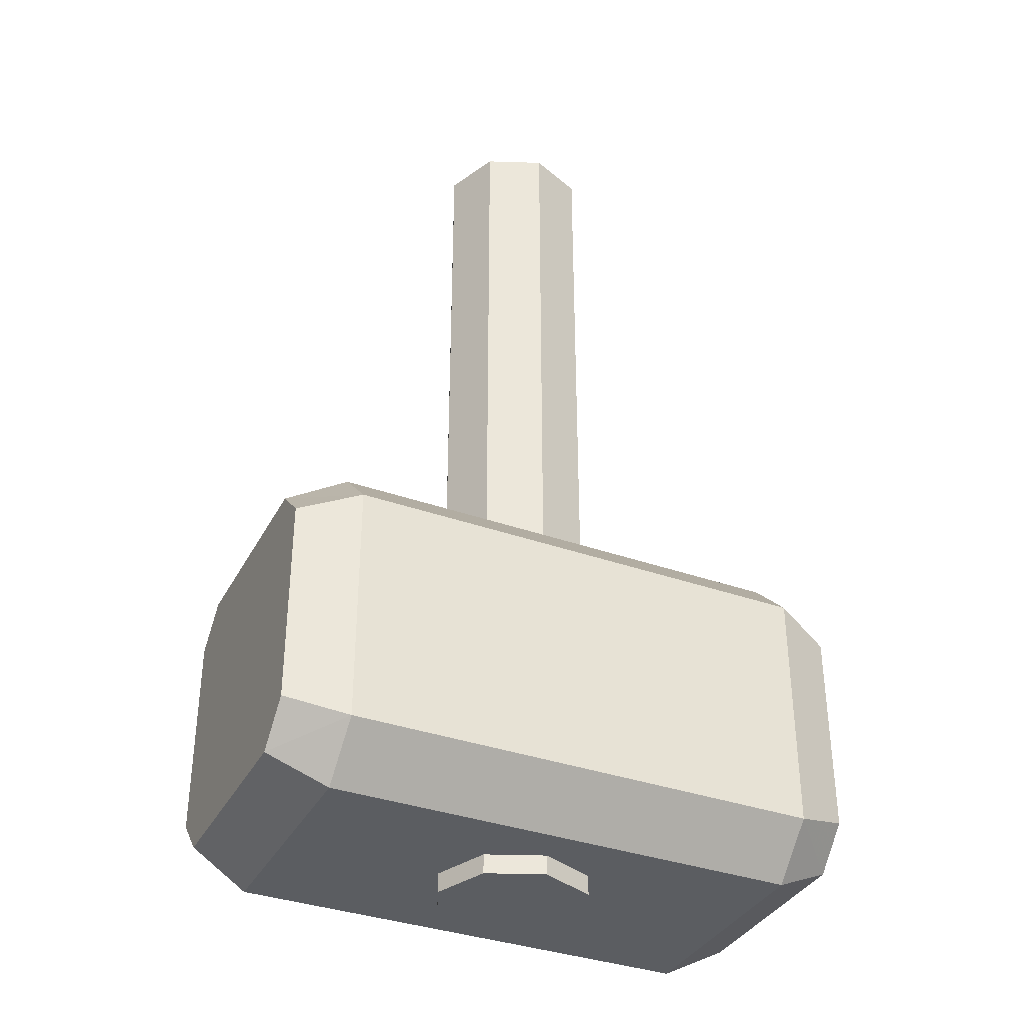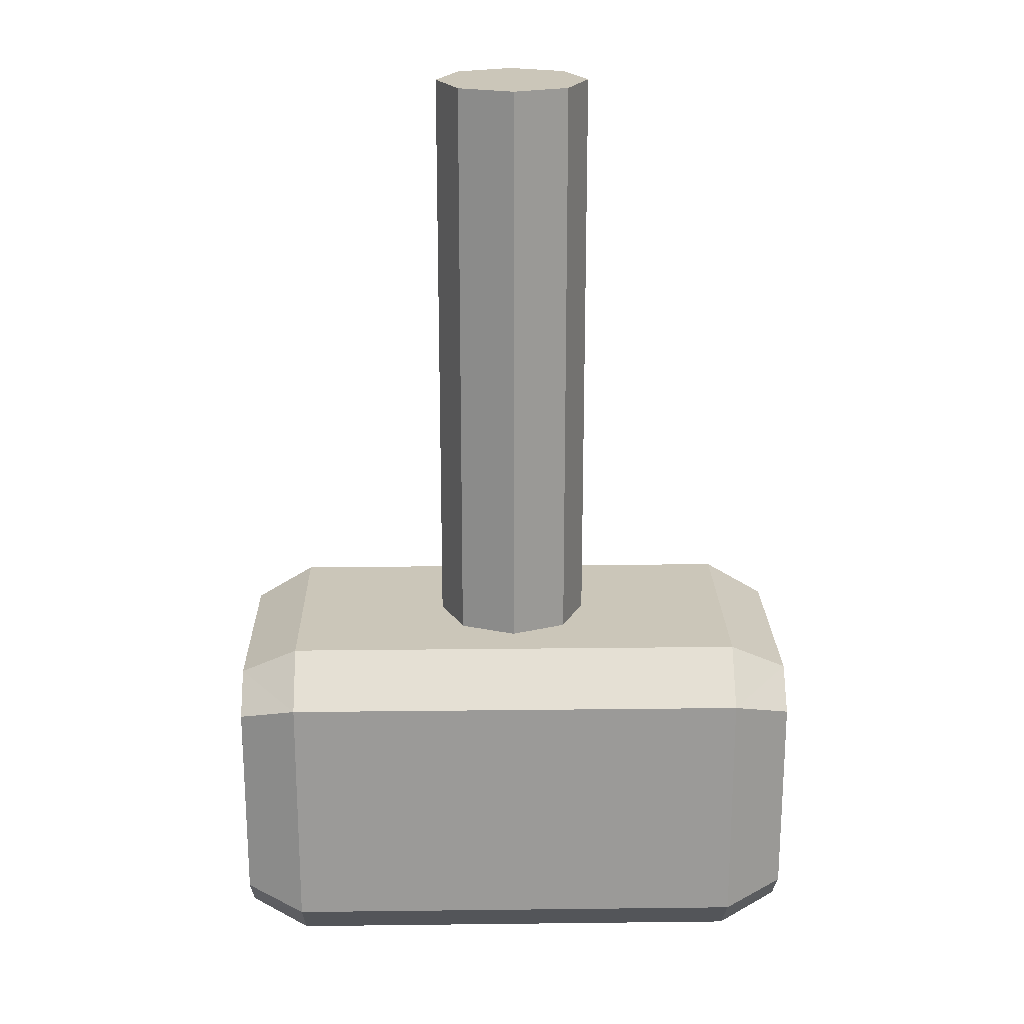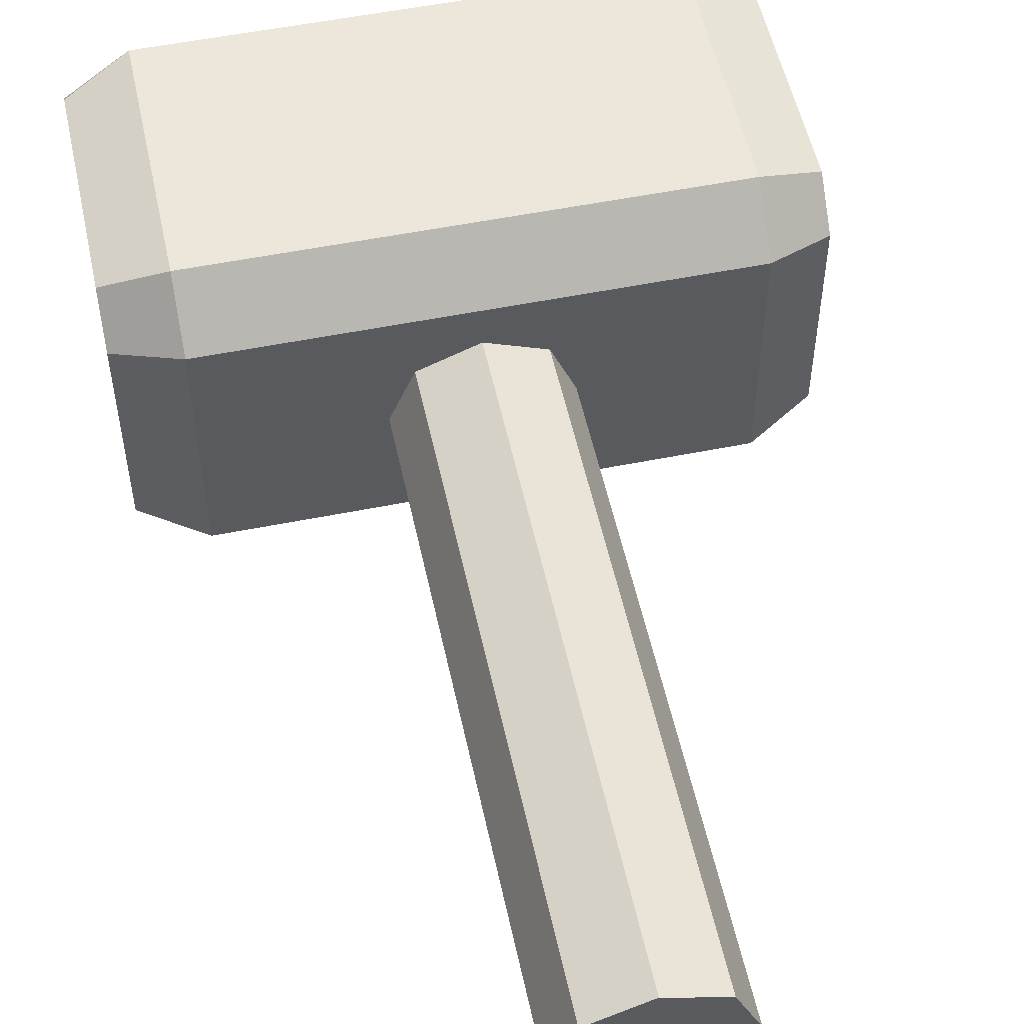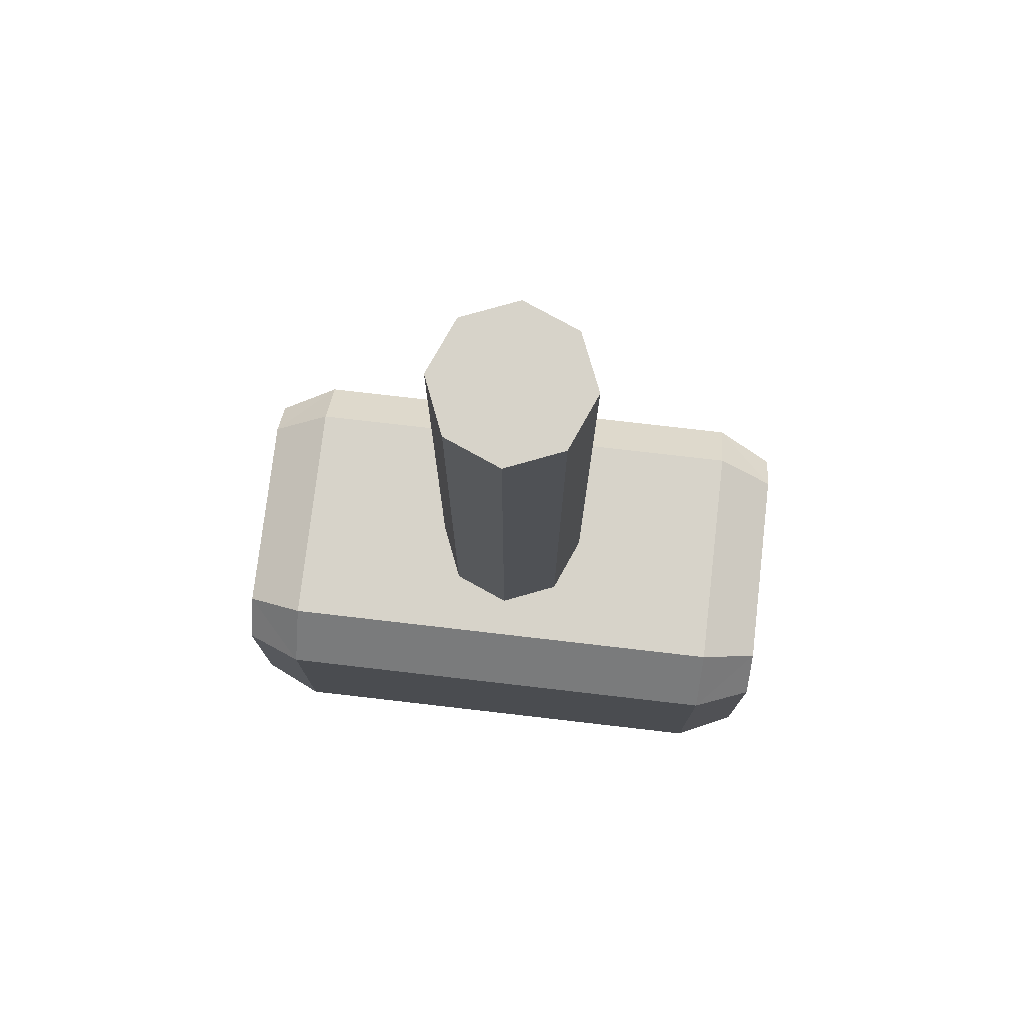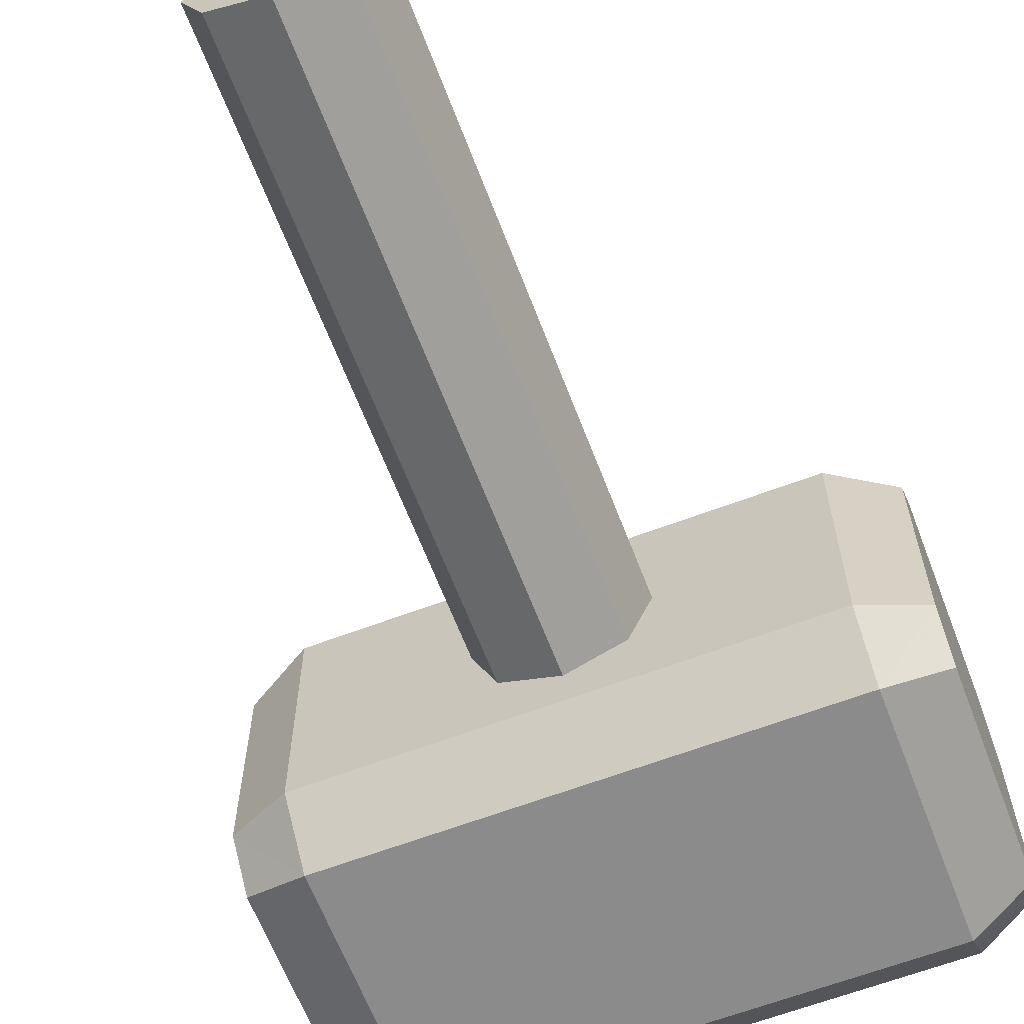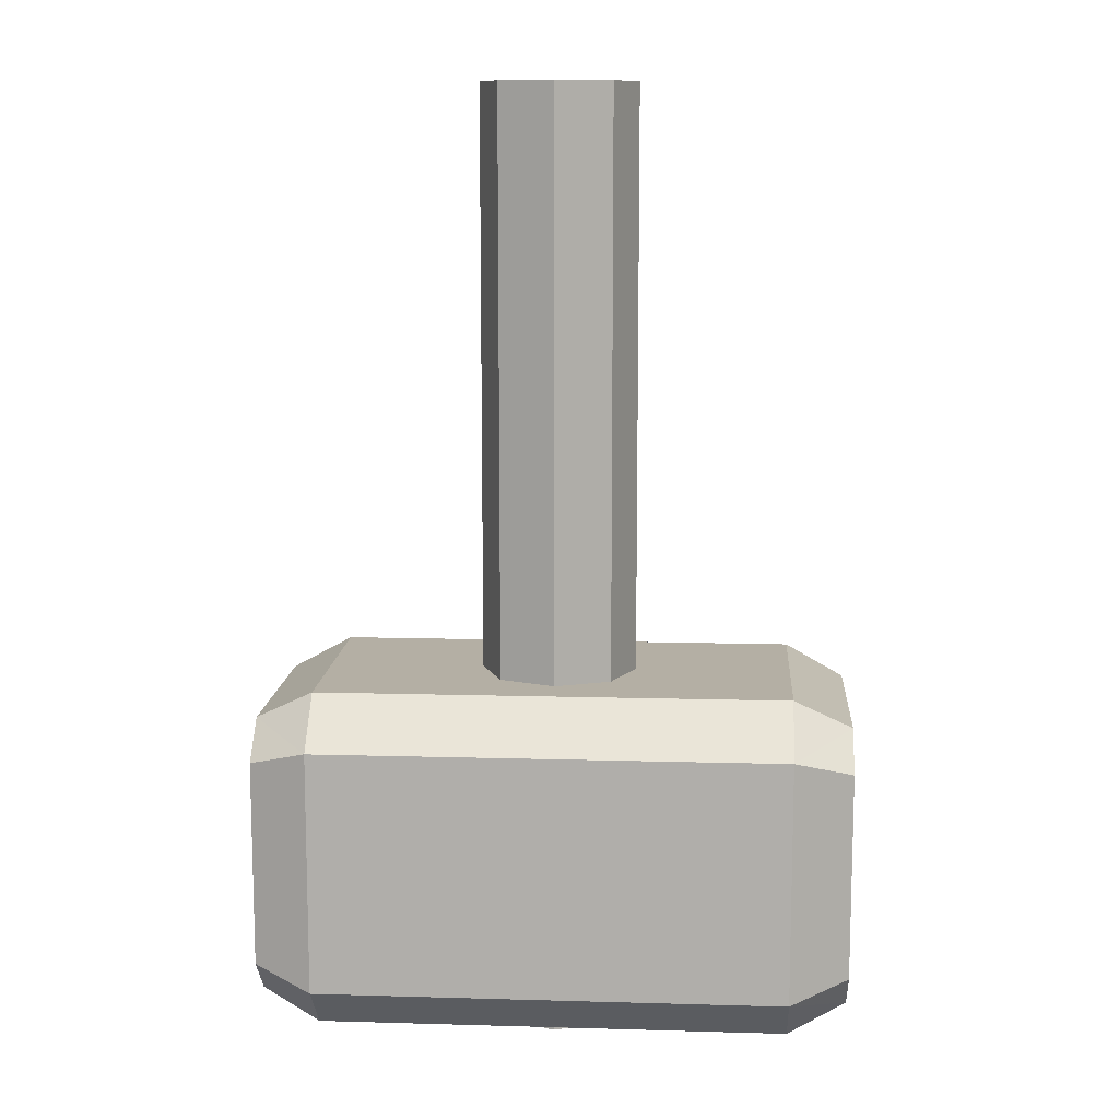
<metadata>
{"format":"obj","ext":"obj","renderer":"f3d","projection":"perspective","resolution":1024,"background":"white","views":[{"elev":-36.1,"azim":-24.9,"up":"+Y"},{"elev":20.8,"azim":178.8,"up":"+Y"},{"elev":53.9,"azim":167.9,"up":"+Z"},{"elev":76.2,"azim":6.6,"up":"+Y"},{"elev":-63.8,"azim":-159.1,"up":"+Z"},{"elev":11.3,"azim":-176.0,"up":"+Y"}]}
</metadata>
<code>
v 0 1.1 0
v 0.2 1.1 0
v 0.1414 1.1 -0.1414
v 0 1.1 0
v 0.1414 1.1 -0.1414
v 0 1.1 -0.2
v 0 1.1 0
v 0 1.1 -0.2
v -0.1414 1.1 -0.1414
v 0 1.1 0
v -0.1414 1.1 -0.1414
v -0.2 1.1 0
v 0 1.1 0
v -0.2 1.1 0
v -0.1414 1.1 0.1414
v 0 1.1 0
v -0.1414 1.1 0.1414
v 0 1.1 0.2
v 0 1.1 0
v 0 1.1 0.2
v 0.1414 1.1 0.1414
v 0 1.1 0
v 0.1414 1.1 0.1414
v 0.2 1.1 0
v 0.1414 1.1 -0.1414
v 0.2 1.1 0
v 0.2 -0.4 0
v 0.1414 -0.4 -0.1414
v 0 1.1 -0.2
v 0.1414 1.1 -0.1414
v 0.1414 -0.4 -0.1414
v 0 -0.4 -0.2
v -0.1414 1.1 -0.1414
v 0 1.1 -0.2
v 0 -0.4 -0.2
v -0.1414 -0.4 -0.1414
v -0.2 1.1 0
v -0.1414 1.1 -0.1414
v -0.1414 -0.4 -0.1414
v -0.2 -0.4 0
v -0.1414 1.1 0.1414
v -0.2 1.1 0
v -0.2 -0.4 0
v -0.1414 -0.4 0.1414
v 0 1.1 0.2
v -0.1414 1.1 0.1414
v -0.1414 -0.4 0.1414
v 0 -0.4 0.2
v 0.1414 1.1 0.1414
v 0 1.1 0.2
v 0 -0.4 0.2
v 0.1414 -0.4 0.1414
v 0.2 1.1 0
v 0.1414 1.1 0.1414
v 0.1414 -0.4 0.1414
v 0.2 -0.4 0
v 0.2 -0.4 -0.2
v 0.1414 -0.4 -0.1414
v 0.2 -0.4 0
v 0.2 -0.4 -0.2
v 0 -0.4 -0.2
v 0.1414 -0.4 -0.1414
v -0.2 -0.4 -0.2
v -0.1414 -0.4 -0.1414
v 0 -0.4 -0.2
v -0.2 -0.4 -0.2
v -0.2 -0.4 0
v -0.1414 -0.4 -0.1414
v -0.2 -0.4 0.2
v -0.1414 -0.4 0.1414
v -0.2 -0.4 0
v -0.2 -0.4 0.2
v 0 -0.4 0.2
v -0.1414 -0.4 0.1414
v 0.2 -0.4 0.2
v 0.1414 -0.4 0.1414
v 0 -0.4 0.2
v 0.2 -0.4 0.2
v 0.2 -0.4 0
v 0.1414 -0.4 0.1414
v -0.6 -0.4 0.3
v -0.2 -0.4 0.2
v -0.2 -0.4 -0.2
v -0.6 -0.4 -0.3
v 0.6 -0.4 0.3
v 0.2 -0.4 0.2
v -0.2 -0.4 0.2
v -0.6 -0.4 0.3
v 0.6 -0.4 -0.3
v 0.2 -0.4 -0.2
v 0.2 -0.4 0.2
v 0.6 -0.4 0.3
v -0.6 -0.4 -0.3
v -0.2 -0.4 -0.2
v 0.2 -0.4 -0.2
v 0.6 -0.4 -0.3
v -0.6 -0.4 0.3
v -0.6 -0.4 -0.3
v -0.75 -0.4765 -0.265
v -0.75 -0.4765 0.265
v -0.6 -0.525 0.425
v -0.6 -0.4 0.3
v -0.75 -0.4765 0.265
v -0.75 -0.57 0.36
v 0.6 -0.525 0.425
v 0.6 -0.4 0.3
v -0.6 -0.4 0.3
v -0.6 -0.525 0.425
v 0.6 -0.4 -0.3
v 0.6 -0.525 -0.425
v -0.6 -0.525 -0.425
v -0.6 -0.4 -0.3
v 0.6 -1.275 0.3
v 0.6 -1.15 0.425
v -0.6 -1.15 0.425
v -0.6 -1.275 0.3
v 0.6 -1.15 -0.425
v 0.6 -1.275 -0.3
v -0.6 -1.275 -0.3
v -0.6 -1.15 -0.425
v 0.75 -0.4765 0.265
v 0.6 -0.4 0.3
v 0.6 -0.525 0.425
v 0.75 -0.57 0.36
v 0.75 -0.4765 0.265
v 0.75 -0.4765 -0.265
v 0.6 -0.4 -0.3
v 0.6 -0.4 0.3
v 0.6 -0.525 -0.425
v 0.6 -0.4 -0.3
v 0.75 -0.4765 -0.265
v 0.75 -0.57 -0.36
v -0.6 -0.525 -0.425
v -0.75 -0.57 -0.36
v -0.75 -0.4765 -0.265
v -0.6 -0.4 -0.3
v -0.75 -1.1 0.36
v -0.6 -1.15 0.425
v -0.6 -0.525 0.425
v -0.75 -0.57 0.36
v -0.6 -1.15 0.425
v -0.75 -1.1 0.36
v -0.75 -1.2 0.265
v -0.6 -1.275 0.3
v -0.6 -1.275 -0.3
v -0.6 -1.275 0.3
v -0.75 -1.2 0.265
v -0.75 -1.2 -0.265
v -0.75 -1.2 -0.265
v -0.75 -1.1 -0.36
v -0.6 -1.15 -0.425
v -0.6 -1.275 -0.3
v -0.75 -0.57 -0.36
v -0.6 -0.525 -0.425
v -0.6 -1.15 -0.425
v -0.75 -1.1 -0.36
v 0.75 -0.57 0.36
v 0.6 -0.525 0.425
v 0.6 -1.15 0.425
v 0.75 -1.1 0.36
v 0.6 -1.15 0.425
v 0.6 -1.275 0.3
v 0.75 -1.2 0.265
v 0.75 -1.1 0.36
v 0.75 -1.2 -0.265
v 0.75 -1.2 0.265
v 0.6 -1.275 0.3
v 0.6 -1.275 -0.3
v 0.75 -1.2 -0.265
v 0.6 -1.275 -0.3
v 0.6 -1.15 -0.425
v 0.75 -1.1 -0.36
v 0.75 -1.1 -0.36
v 0.6 -1.15 -0.425
v 0.6 -0.525 -0.425
v 0.75 -0.57 -0.36
v -0.75 -0.57 -0.36
v -0.75 -0.57 0.36
v -0.75 -0.4765 0.265
v -0.75 -0.4765 -0.265
v -0.75 -1.1 -0.36
v -0.75 -1.1 0.36
v -0.75 -0.57 0.36
v -0.75 -0.57 -0.36
v -0.75 -1.1 0.36
v -0.75 -1.1 -0.36
v -0.75 -1.2 -0.265
v -0.75 -1.2 0.265
v 0.75 -0.57 0.36
v 0.75 -0.57 -0.36
v 0.75 -0.4765 -0.265
v 0.75 -0.4765 0.265
v 0.75 -1.1 0.36
v 0.75 -1.1 -0.36
v 0.75 -0.57 -0.36
v 0.75 -0.57 0.36
v 0.75 -1.1 -0.36
v 0.75 -1.1 0.36
v 0.75 -1.2 0.265
v 0.75 -1.2 -0.265
v -0.6 -1.275 -0.3
v -0.2 -1.275 -0.2
v -0.2 -1.275 0.2
v -0.6 -1.275 0.3
v -0.6 -1.275 0.3
v -0.2 -1.275 0.2
v 0.2 -1.275 0.2
v 0.6 -1.275 0.3
v 0.6 -1.275 0.3
v 0.2 -1.275 0.2
v 0.2 -1.275 -0.2
v 0.6 -1.275 -0.3
v 0.6 -1.275 -0.3
v 0.2 -1.275 -0.2
v -0.2 -1.275 -0.2
v -0.6 -1.275 -0.3
v 0.2 -1.275 0.2
v 0.1414 -1.275 0.1414
v 0.2 -1.275 0
v 0.2 -1.275 0.2
v 0 -1.275 0.2
v 0.1414 -1.275 0.1414
v -0.2 -1.275 0.2
v -0.1414 -1.275 0.1414
v 0 -1.275 0.2
v -0.2 -1.275 0.2
v -0.2 -1.275 0
v -0.1414 -1.275 0.1414
v -0.2 -1.275 -0.2
v -0.1414 -1.275 -0.1414
v -0.2 -1.275 0
v -0.2 -1.275 -0.2
v 0 -1.275 -0.2
v -0.1414 -1.275 -0.1414
v 0.2 -1.275 -0.2
v 0.1414 -1.275 -0.1414
v 0 -1.275 -0.2
v 0.2 -1.275 -0.2
v 0.2 -1.275 0
v 0.1414 -1.275 -0.1414
v 0 -1.325 0
v 0.2 -1.325 0
v 0.1414 -1.325 0.1414
v 0 -1.325 0
v 0.1414 -1.325 0.1414
v 0 -1.325 0.2
v 0 -1.325 0
v 0 -1.325 0.2
v -0.1414 -1.325 0.1414
v 0 -1.325 0
v -0.1414 -1.325 0.1414
v -0.2 -1.325 0
v 0 -1.325 0
v -0.2 -1.325 0
v -0.1414 -1.325 -0.1414
v 0 -1.325 0
v -0.1414 -1.325 -0.1414
v 0 -1.325 -0.2
v 0 -1.325 0
v 0 -1.325 -0.2
v 0.1414 -1.325 -0.1414
v 0 -1.325 0
v 0.1414 -1.325 -0.1414
v 0.2 -1.325 0
v 0.1414 -1.325 0.1414
v 0.2 -1.325 0
v 0.2 -1.275 0
v 0.1414 -1.275 0.1414
v 0 -1.325 0.2
v 0.1414 -1.325 0.1414
v 0.1414 -1.275 0.1414
v 0 -1.275 0.2
v -0.1414 -1.325 0.1414
v 0 -1.325 0.2
v 0 -1.275 0.2
v -0.1414 -1.275 0.1414
v -0.2 -1.325 0
v -0.1414 -1.325 0.1414
v -0.1414 -1.275 0.1414
v -0.2 -1.275 0
v -0.1414 -1.325 -0.1414
v -0.2 -1.325 0
v -0.2 -1.275 0
v -0.1414 -1.275 -0.1414
v 0 -1.325 -0.2
v -0.1414 -1.325 -0.1414
v -0.1414 -1.275 -0.1414
v 0 -1.275 -0.2
v 0.1414 -1.325 -0.1414
v 0 -1.325 -0.2
v 0 -1.275 -0.2
v 0.1414 -1.275 -0.1414
v 0.2 -1.325 0
v 0.1414 -1.325 -0.1414
v 0.1414 -1.275 -0.1414
v 0.2 -1.275 0
v -0.6 -1.15 0.425
v 0.6 -1.15 0.425
v 0.6 -0.525 0.425
v -0.6 -0.525 0.425
v 0.6 -1.15 -0.425
v -0.6 -1.15 -0.425
v -0.6 -0.525 -0.425
v 0.6 -0.525 -0.425
g mesh5703147
f 1 2 3
f 4 5 6
f 7 8 9
f 10 11 12
f 13 14 15
f 16 17 18
f 19 20 21
f 22 23 24
g mesh5703149
f 25 26 27
f 27 28 25
f 29 30 31
f 31 32 29
f 33 34 35
f 35 36 33
f 37 38 39
f 39 40 37
f 41 42 43
f 43 44 41
f 45 46 47
f 47 48 45
f 49 50 51
f 51 52 49
f 53 54 55
f 55 56 53
g mesh5703152
f 57 58 59
f 60 61 62
f 63 64 65
f 66 67 68
f 69 70 71
f 72 73 74
f 75 76 77
f 78 79 80
f 81 82 83
f 83 84 81
f 85 86 87
f 87 88 85
f 89 90 91
f 91 92 89
f 93 94 95
f 95 96 93
f 97 98 99
f 99 100 97
f 101 102 103
f 103 104 101
g mesh5703154
f 105 106 107
f 107 108 105
g mesh5703156
f 109 110 111
f 111 112 109
g mesh5703158
f 113 114 115
f 115 116 113
g mesh5703160
f 117 118 119
f 119 120 117
f 121 122 123
f 123 124 121
f 125 126 127
f 127 128 125
f 129 130 131
f 131 132 129
f 133 134 135
f 135 136 133
f 137 138 139
f 139 140 137
f 141 142 143
f 143 144 141
f 145 146 147
f 147 148 145
f 149 150 151
f 151 152 149
f 153 154 155
f 155 156 153
f 157 158 159
f 159 160 157
f 161 162 163
f 163 164 161
f 165 166 167
f 167 168 165
f 169 170 171
f 171 172 169
f 173 174 175
f 175 176 173
f 177 178 179
f 179 180 177
g mesh5703162
f 181 182 183
f 183 184 181
f 185 186 187
f 187 188 185
f 189 190 191
f 191 192 189
g mesh5703164
f 193 194 195
f 195 196 193
f 197 198 199
f 199 200 197
f 201 202 203
f 203 204 201
f 205 206 207
f 207 208 205
f 209 210 211
f 211 212 209
f 213 214 215
f 215 216 213
g mesh5703166
f 217 218 219
f 220 221 222
f 223 224 225
f 226 227 228
f 229 230 231
f 232 233 234
f 235 236 237
f 238 239 240
g mesh5703171
f 241 242 243
f 244 245 246
f 247 248 249
f 250 251 252
f 253 254 255
f 256 257 258
f 259 260 261
f 262 263 264
g mesh5703173
f 265 266 267
f 267 268 265
f 269 270 271
f 271 272 269
f 273 274 275
f 275 276 273
f 277 278 279
f 279 280 277
f 281 282 283
f 283 284 281
f 285 286 287
f 287 288 285
f 289 290 291
f 291 292 289
f 293 294 295
f 295 296 293
f 297 298 299
f 299 300 297
f 301 302 303
f 303 304 301

</code>
